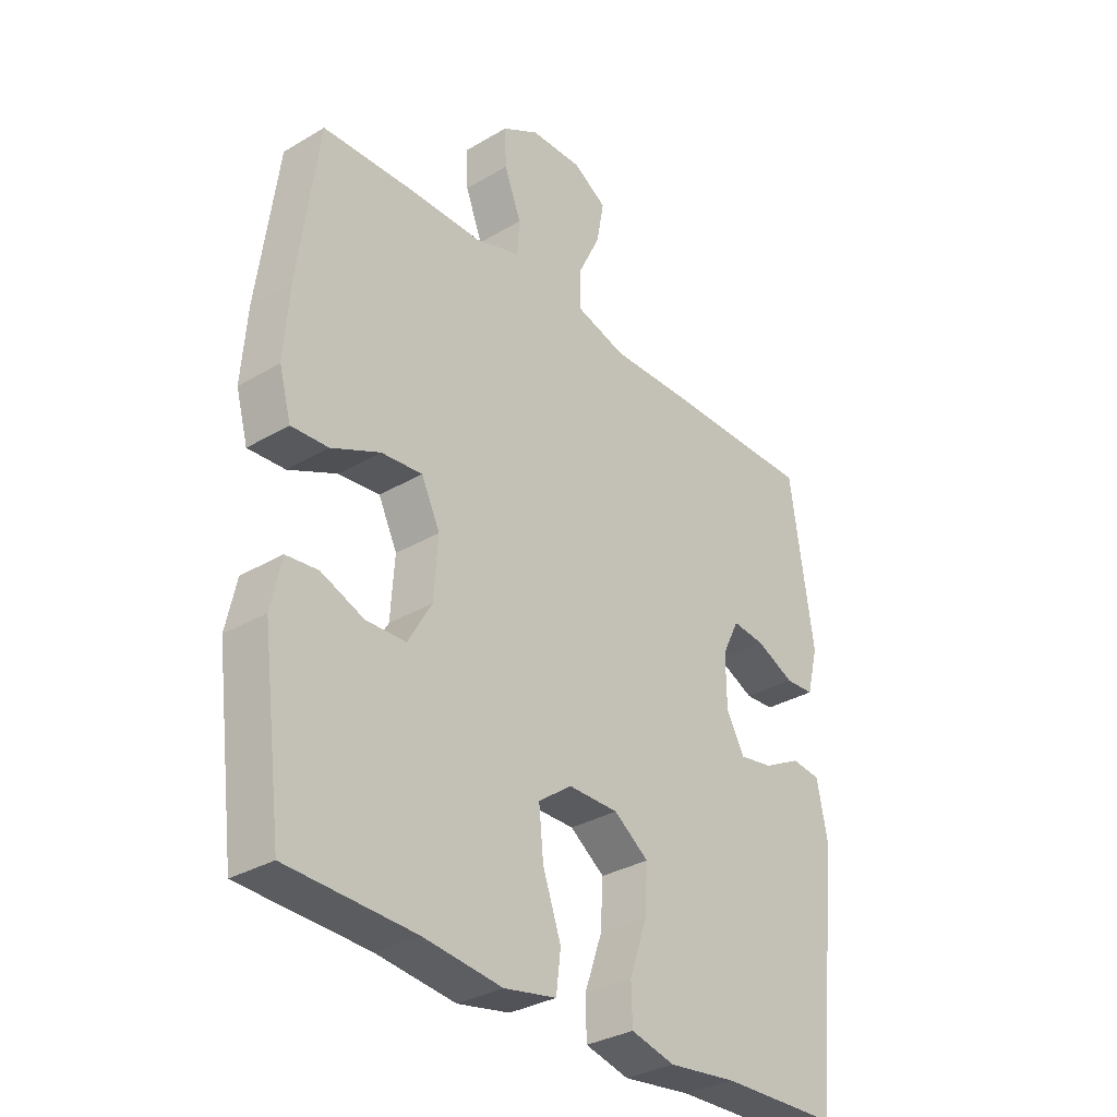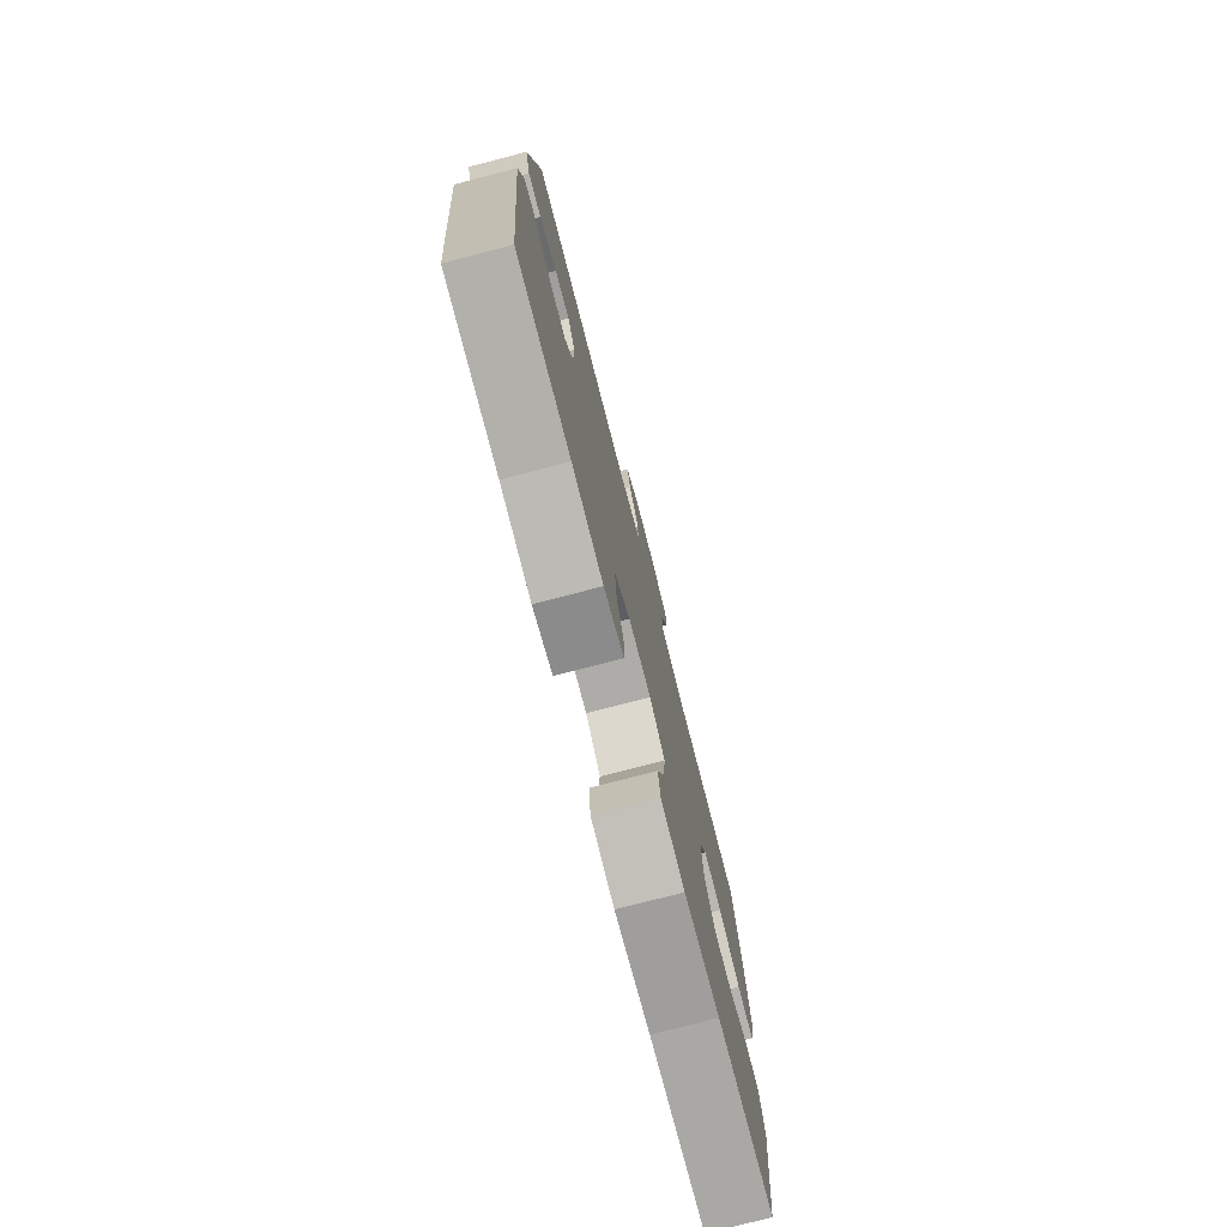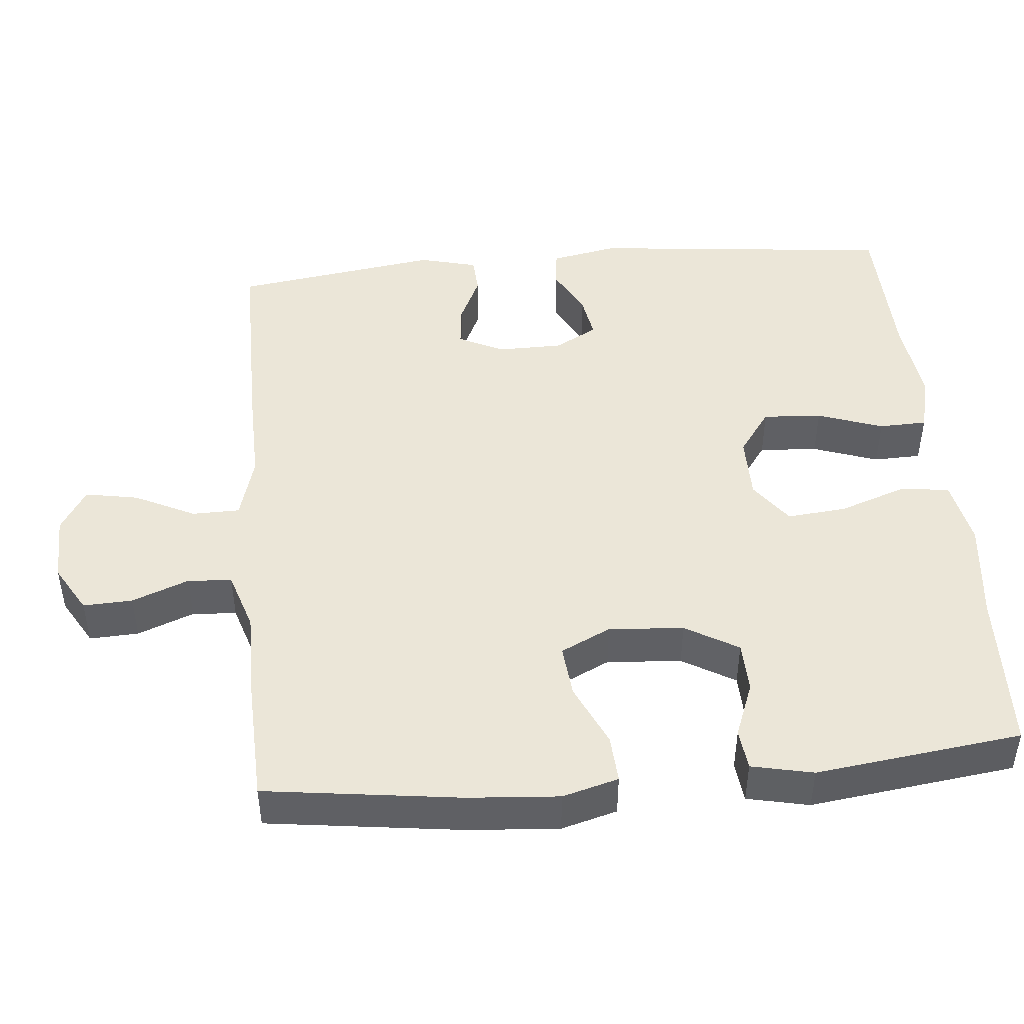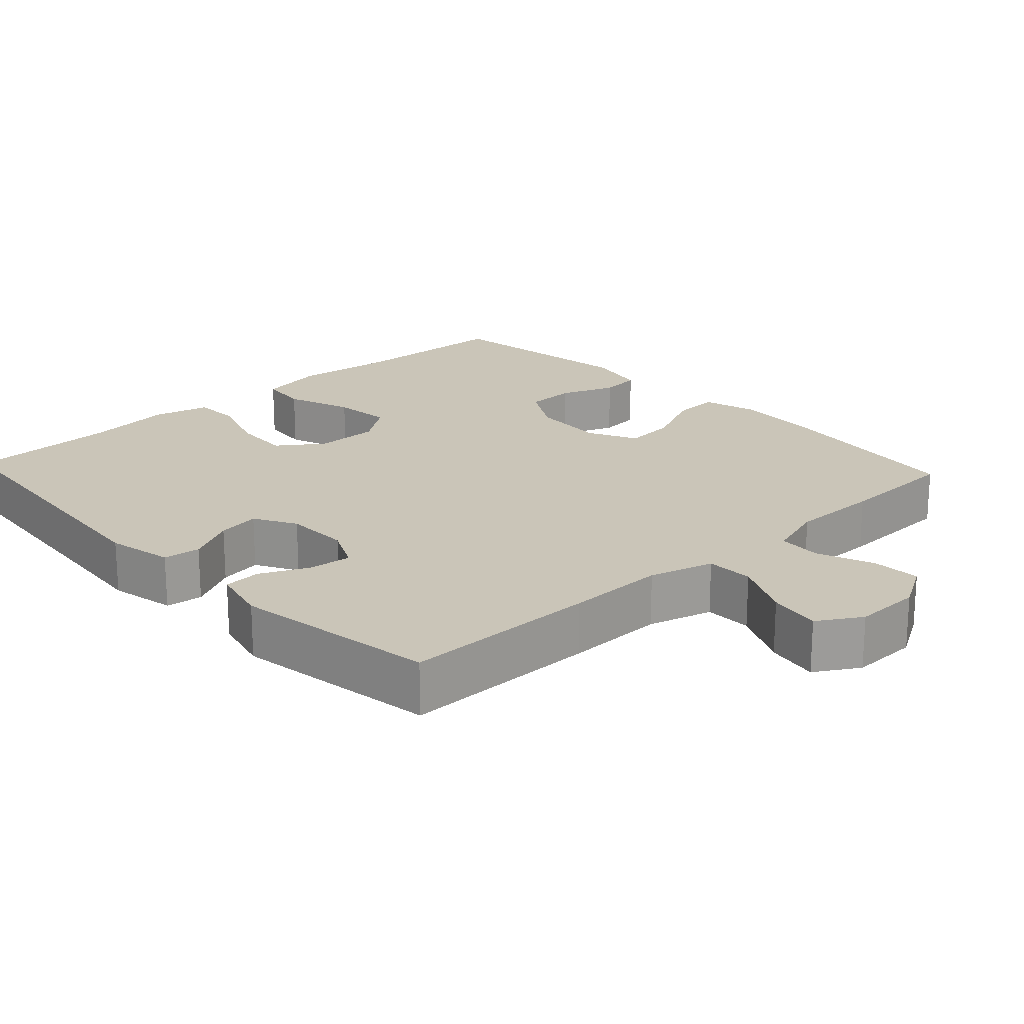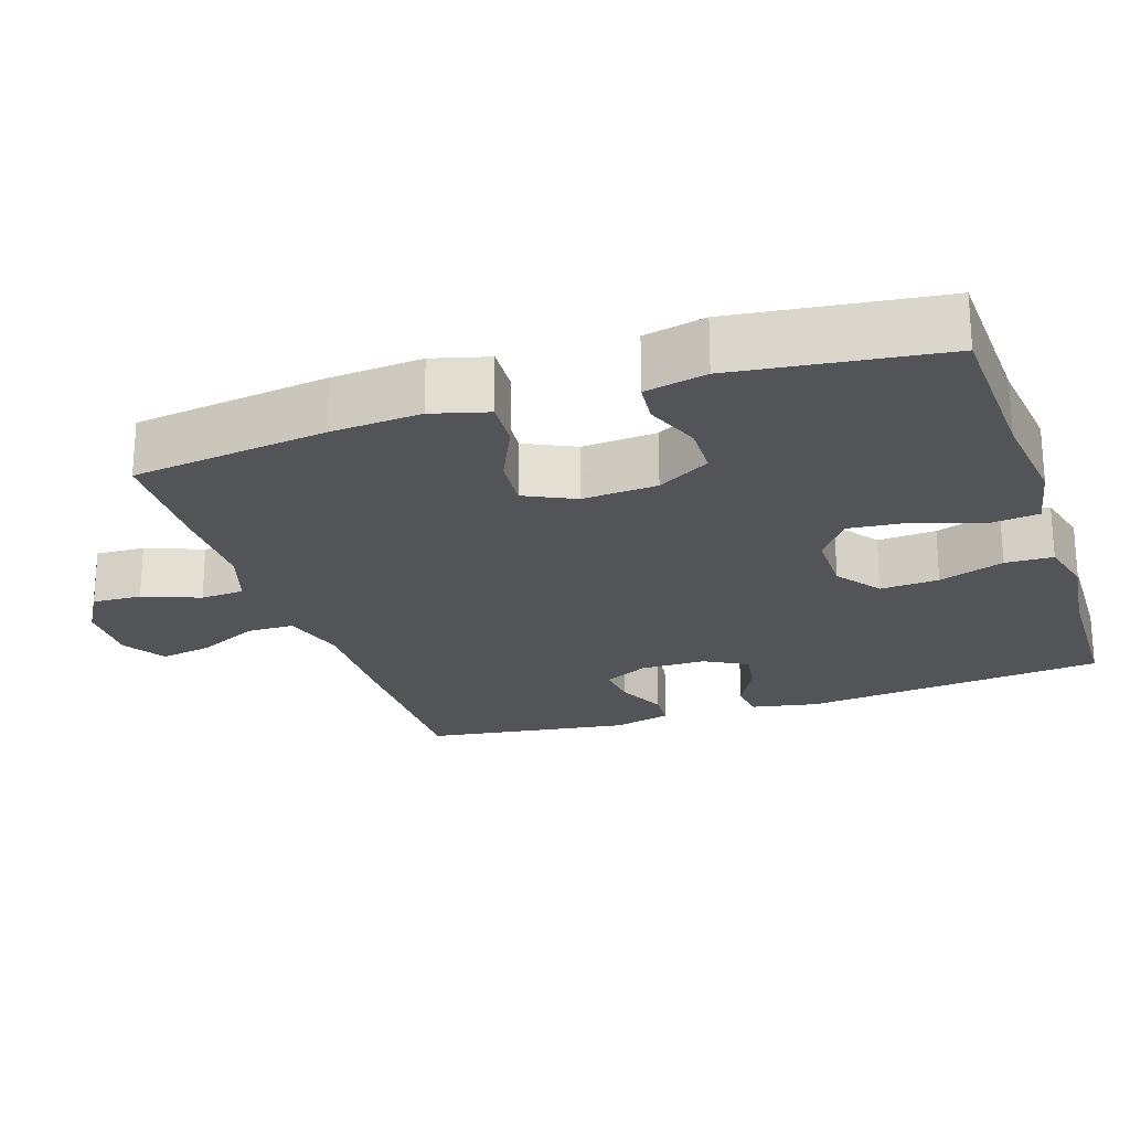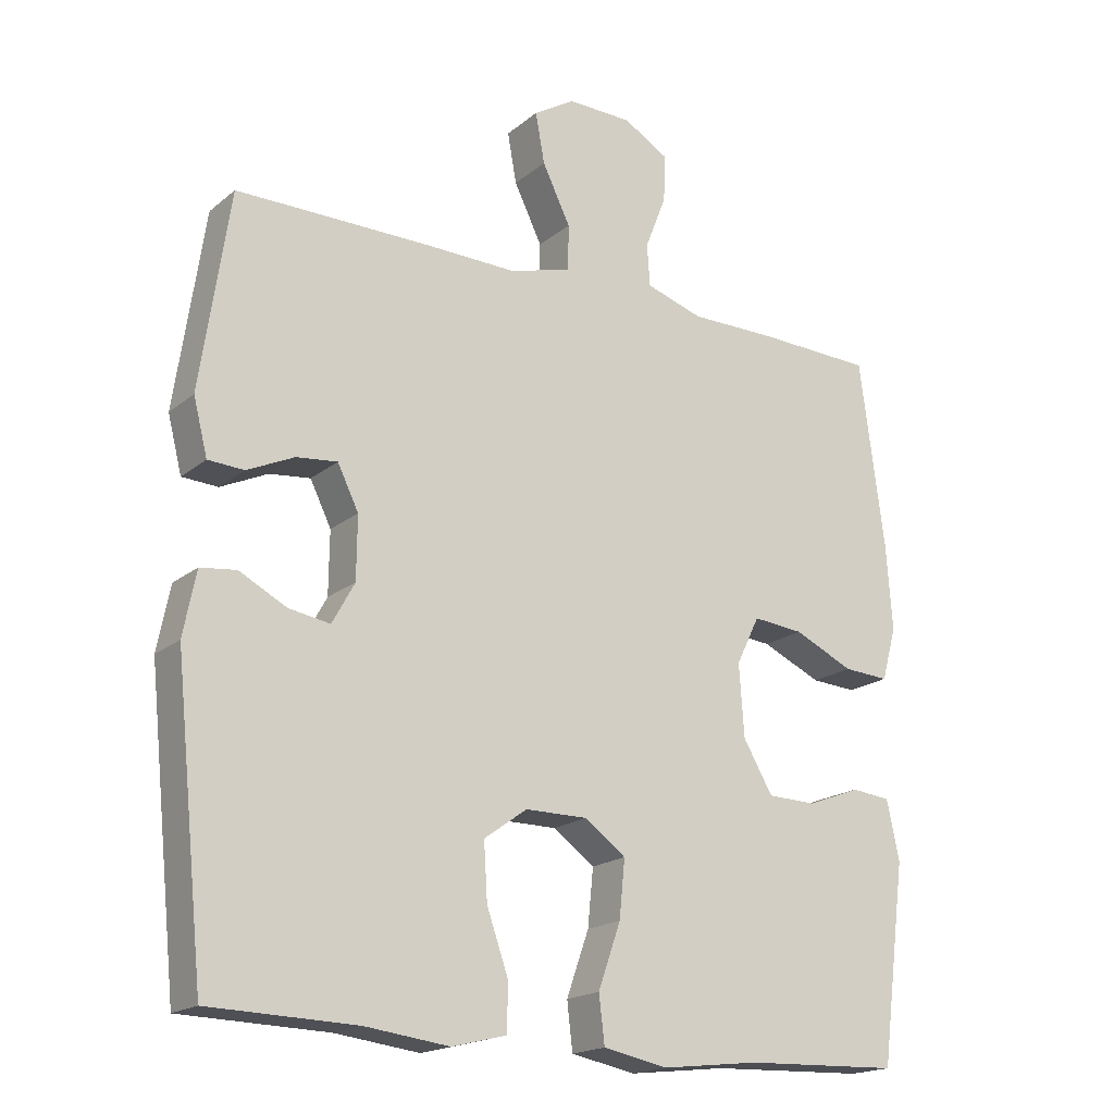
<metadata>
{"format":"obj","ext":"obj","renderer":"f3d","projection":"perspective","resolution":1024,"background":"white","views":[{"elev":-32.4,"azim":129.5,"up":"+Z"},{"elev":-77.0,"azim":-75.5,"up":"+Z"},{"elev":46.1,"azim":84.8,"up":"+Y"},{"elev":20.3,"azim":-43.0,"up":"+Y"},{"elev":-22.9,"azim":108.5,"up":"+Y"},{"elev":-18.5,"azim":-33.7,"up":"+Z"}]}
</metadata>
<code>
v 0.5 0.07 -0.5
v 0.278 0.07 -0.508
v 0.139 0.07 -0.524
v 0.047 0.07 -0.506
v 0.039 0.07 -0.439
v 0.071 0.07 -0.348
v 0.079 0.07 -0.267
v 0.02 0.07 -0.224
v -0.068 0.07 -0.224
v -0.129 0.07 -0.268
v -0.124 0.07 -0.348
v -0.093 0.07 -0.437
v -0.095 0.07 -0.502
v -0.172 0.07 -0.521
v -0.292 0.07 -0.506
v -0.5 0.07 -0.5
v -0.543 0.07 -0.085
v -0.525 0.07 0.006
v -0.474 0.07 0.012
v -0.407 0.07 -0.023
v -0.348 0.07 -0.033
v -0.316 0.07 0.025
v -0.315 0.07 0.114
v -0.345 0.07 0.175
v -0.403 0.07 0.169
v -0.47 0.07 0.138
v -0.521 0.07 0.141
v -0.541 0.07 0.22
v -0.5 0.07 0.5
v -0.23 0.07 0.499
v -0.093 0.07 0.496
v -0.005 0.07 0.521
v -0.004 0.07 0.586
v -0.044 0.07 0.668
v -0.057 0.07 0.74
v 0.002 0.07 0.776
v 0.094 0.07 0.774
v 0.159 0.07 0.736
v 0.156 0.07 0.669
v 0.126 0.07 0.592
v 0.13 0.07 0.532
v 0.211 0.07 0.506
v 0.334 0.07 0.506
v 0.5 0.07 0.5
v 0.535 0.07 0.234
v 0.544 0.07 0.111
v 0.523 0.07 0.035
v 0.458 0.07 0.039
v 0.373 0.07 0.078
v 0.301 0.07 0.085
v 0.268 0.07 0.017
v 0.275 0.07 -0.085
v 0.317 0.07 -0.157
v 0.387 0.07 -0.159
v 0.462 0.07 -0.13
v 0.518 0.07 -0.136
v 0.536 0.07 -0.22
v 0.5 0 -0.5
v 0.278 0 -0.508
v 0.139 0 -0.524
v 0.047 0 -0.506
v 0.039 0 -0.439
v 0.071 0 -0.348
v 0.079 0 -0.267
v 0.02 0 -0.224
v -0.068 0 -0.224
v -0.129 0 -0.268
v -0.124 0 -0.348
v -0.093 0 -0.437
v -0.095 0 -0.502
v -0.172 0 -0.521
v -0.292 0 -0.506
v -0.5 0 -0.5
v -0.543 0 -0.085
v -0.525 0 0.006
v -0.474 0 0.012
v -0.407 0 -0.023
v -0.348 0 -0.033
v -0.316 0 0.025
v -0.315 0 0.114
v -0.345 0 0.175
v -0.403 0 0.169
v -0.47 0 0.138
v -0.521 0 0.141
v -0.541 0 0.22
v -0.5 0 0.5
v -0.23 0 0.499
v -0.093 0 0.496
v -0.005 0 0.521
v -0.004 0 0.586
v -0.044 0 0.668
v -0.057 0 0.74
v 0.002 0 0.776
v 0.094 0 0.774
v 0.159 0 0.736
v 0.156 0 0.669
v 0.126 0 0.592
v 0.13 0 0.532
v 0.211 0 0.506
v 0.334 0 0.506
v 0.5 0 0.5
v 0.535 0 0.234
v 0.544 0 0.111
v 0.523 0 0.035
v 0.458 0 0.039
v 0.373 0 0.078
v 0.301 0 0.085
v 0.268 0 0.017
v 0.275 0 -0.085
v 0.317 0 -0.157
v 0.387 0 -0.159
v 0.462 0 -0.13
v 0.518 0 -0.136
v 0.536 0 -0.22
f 54 55 56 57
f 53 54 57 1
f 52 53 1 2
f 51 52 2 3
f 46 47 48 49
f 46 49 50
f 45 46 50
f 42 43 44 45
f 41 42 45 50
f 37 38 39 40
f 37 40 41
f 36 37 41
f 33 34 35 36
f 32 33 36 41
f 31 32 41 50
f 25 26 27 28
f 24 25 28 29
f 23 24 29 30
f 17 18 19 20
f 15 16 17 20
f 15 20 21
f 14 15 21 22
f 11 12 13 14
f 10 11 14 22
f 3 4 5 6
f 51 3 6 7
f 50 51 7 8
f 31 50 8 9
f 22 23 30 31
f 9 10 22 31
f 114 113 112 111
f 58 114 111 110
f 59 58 110 109
f 60 59 109 108
f 106 105 104 103
f 107 106 103
f 107 103 102
f 102 101 100 99
f 107 102 99 98
f 97 96 95 94
f 98 97 94
f 98 94 93
f 93 92 91 90
f 98 93 90 89
f 107 98 89 88
f 85 84 83 82
f 86 85 82 81
f 87 86 81 80
f 77 76 75 74
f 77 74 73 72
f 78 77 72
f 79 78 72 71
f 71 70 69 68
f 79 71 68 67
f 63 62 61 60
f 64 63 60 108
f 65 64 108 107
f 66 65 107 88
f 88 87 80 79
f 88 79 67 66
f 1 58 59 2
f 2 59 60 3
f 3 60 61 4
f 4 61 62 5
f 5 62 63 6
f 6 63 64 7
f 7 64 65 8
f 8 65 66 9
f 9 66 67 10
f 10 67 68 11
f 11 68 69 12
f 12 69 70 13
f 13 70 71 14
f 14 71 72 15
f 15 72 73 16
f 16 73 74 17
f 17 74 75 18
f 18 75 76 19
f 19 76 77 20
f 20 77 78 21
f 21 78 79 22
f 22 79 80 23
f 23 80 81 24
f 24 81 82 25
f 25 82 83 26
f 26 83 84 27
f 27 84 85 28
f 28 85 86 29
f 29 86 87 30
f 30 87 88 31
f 31 88 89 32
f 32 89 90 33
f 33 90 91 34
f 34 91 92 35
f 35 92 93 36
f 36 93 94 37
f 37 94 95 38
f 38 95 96 39
f 39 96 97 40
f 40 97 98 41
f 41 98 99 42
f 42 99 100 43
f 43 100 101 44
f 44 101 102 45
f 45 102 103 46
f 46 103 104 47
f 47 104 105 48
f 48 105 106 49
f 49 106 107 50
f 50 107 108 51
f 51 108 109 52
f 52 109 110 53
f 53 110 111 54
f 54 111 112 55
f 55 112 113 56
f 56 113 114 57
f 57 114 58 1

</code>
